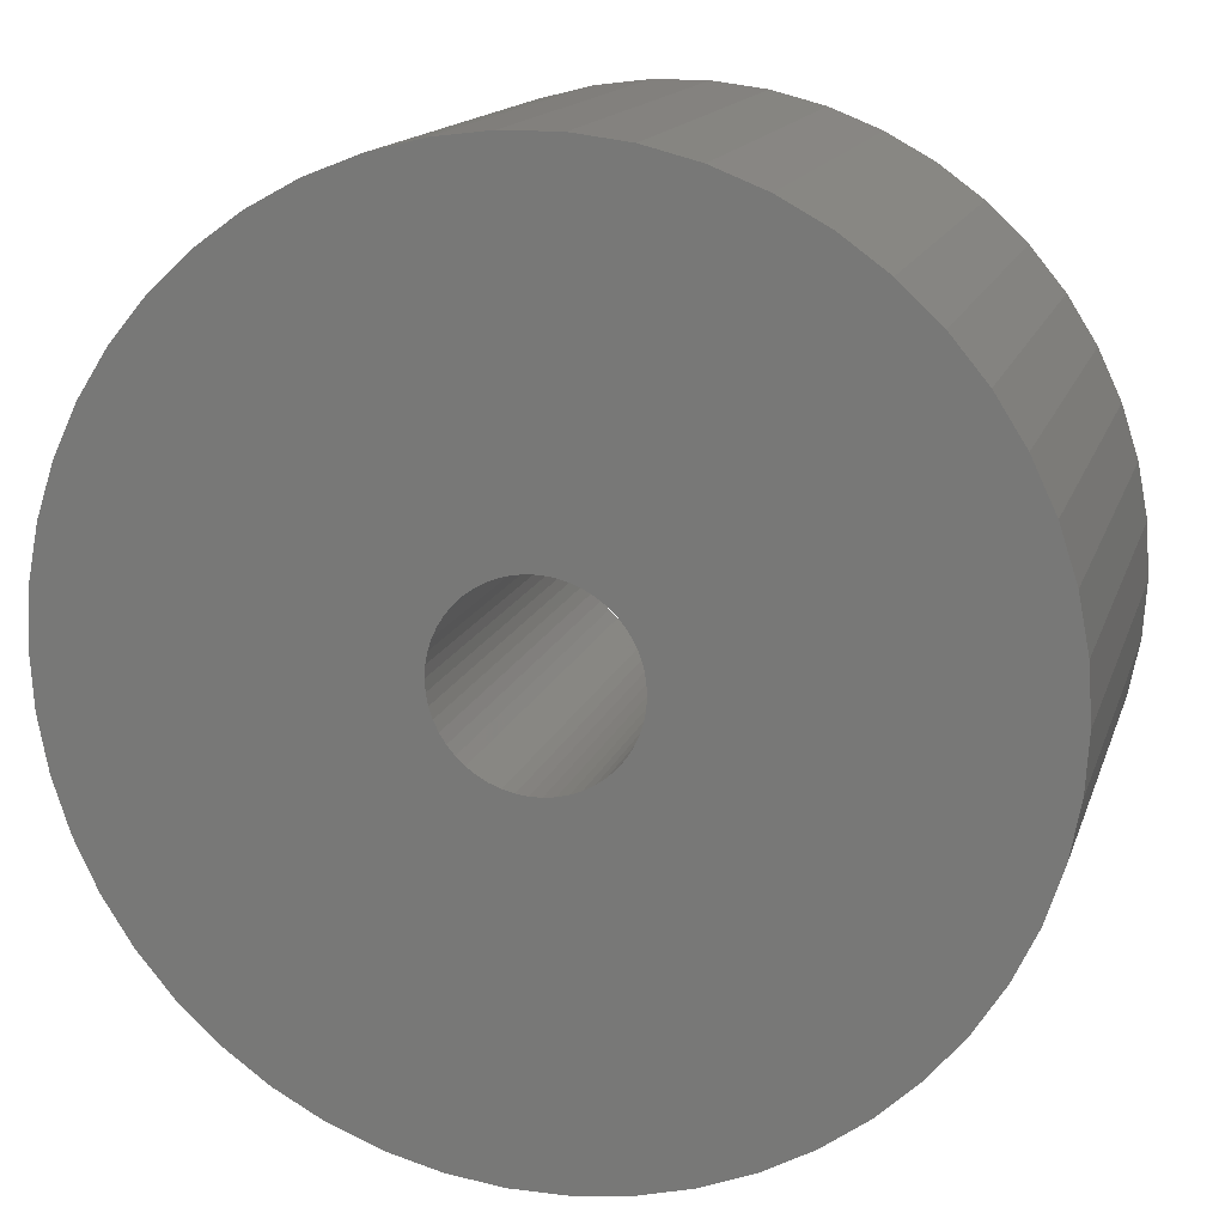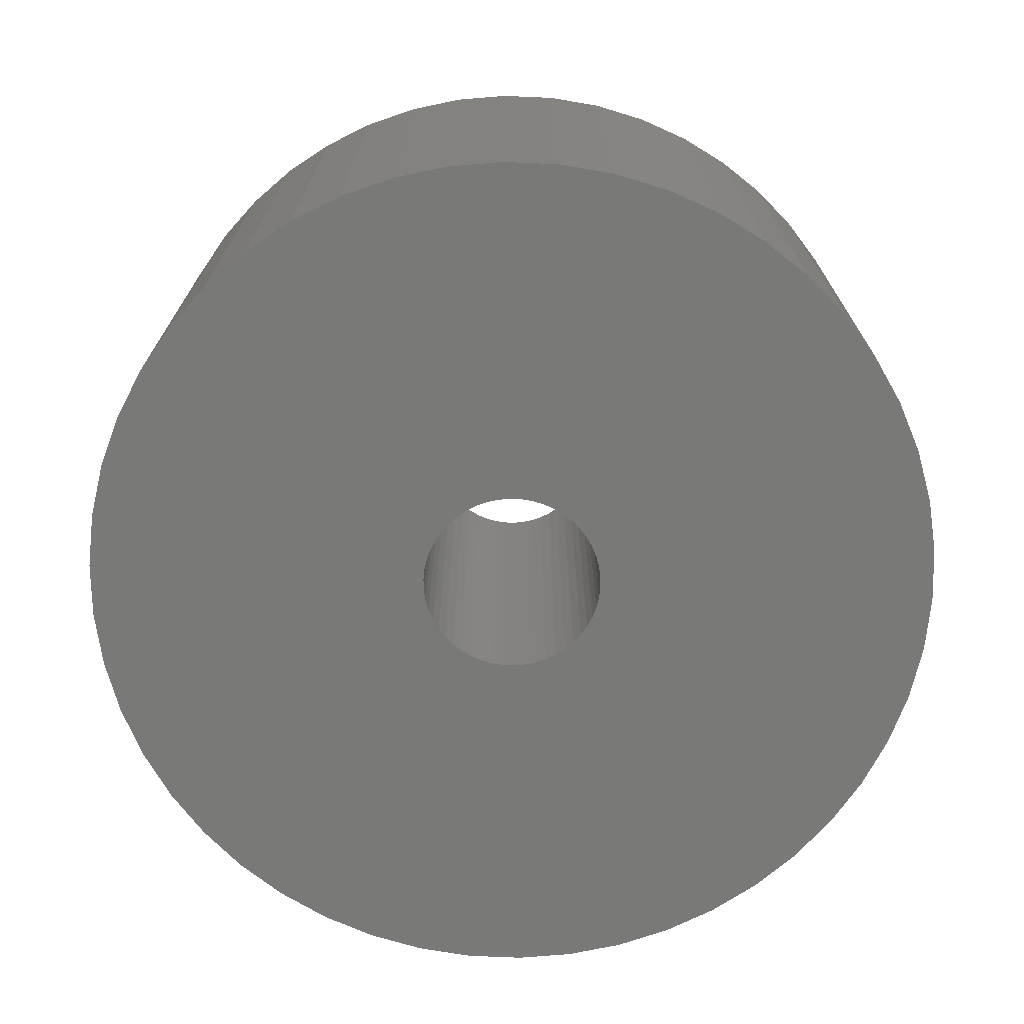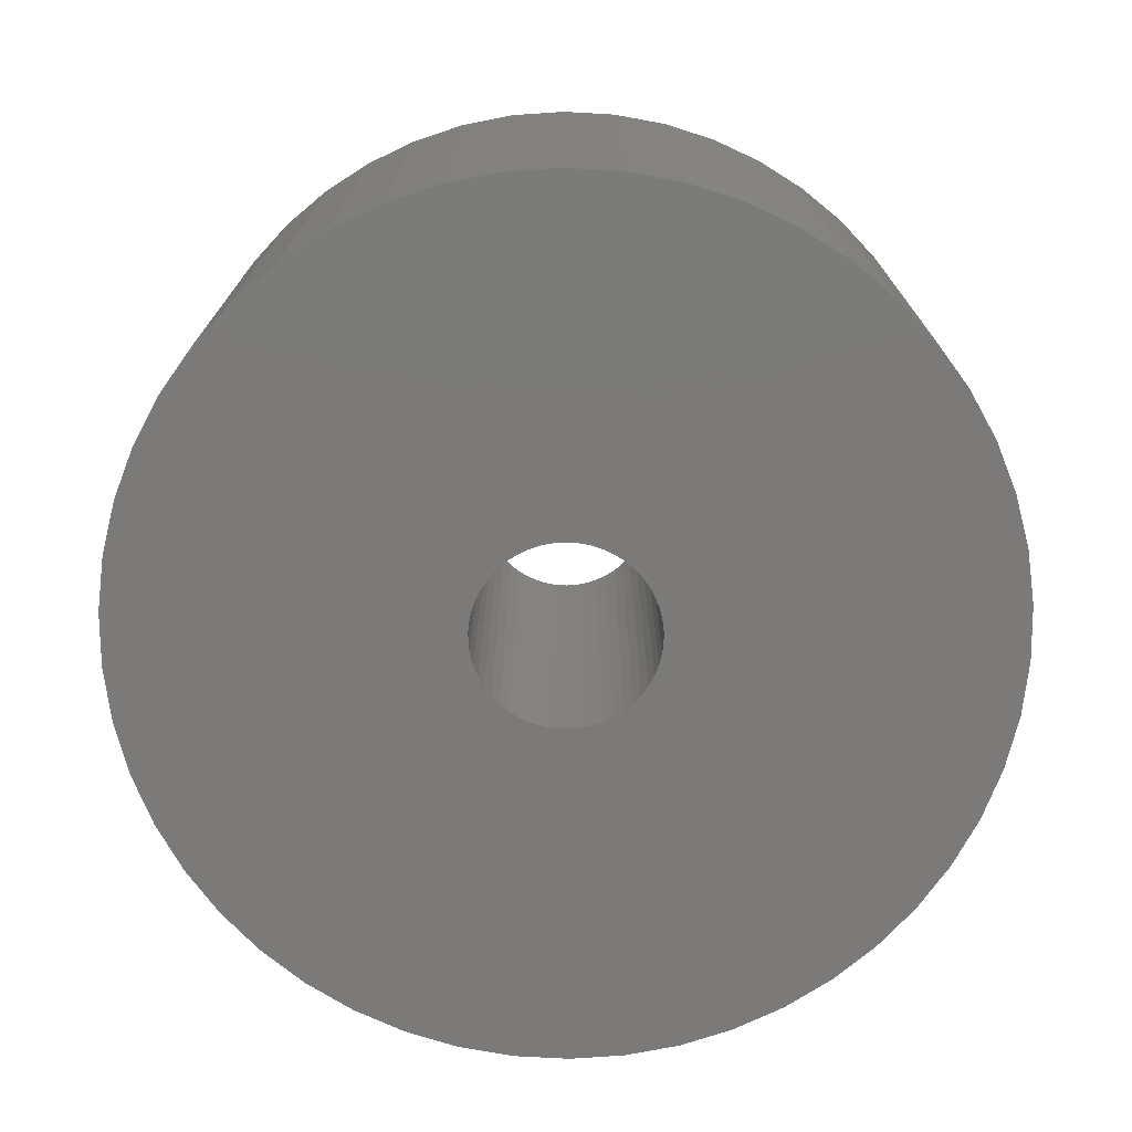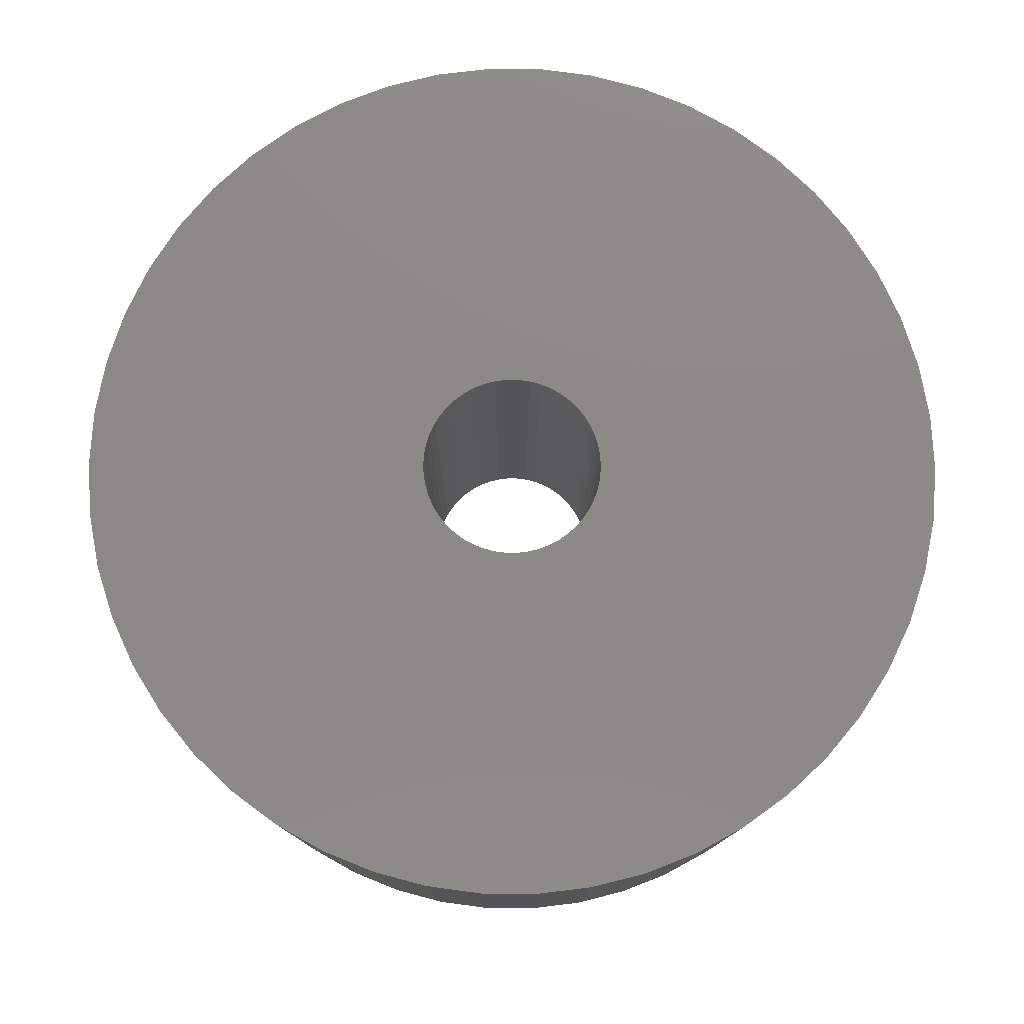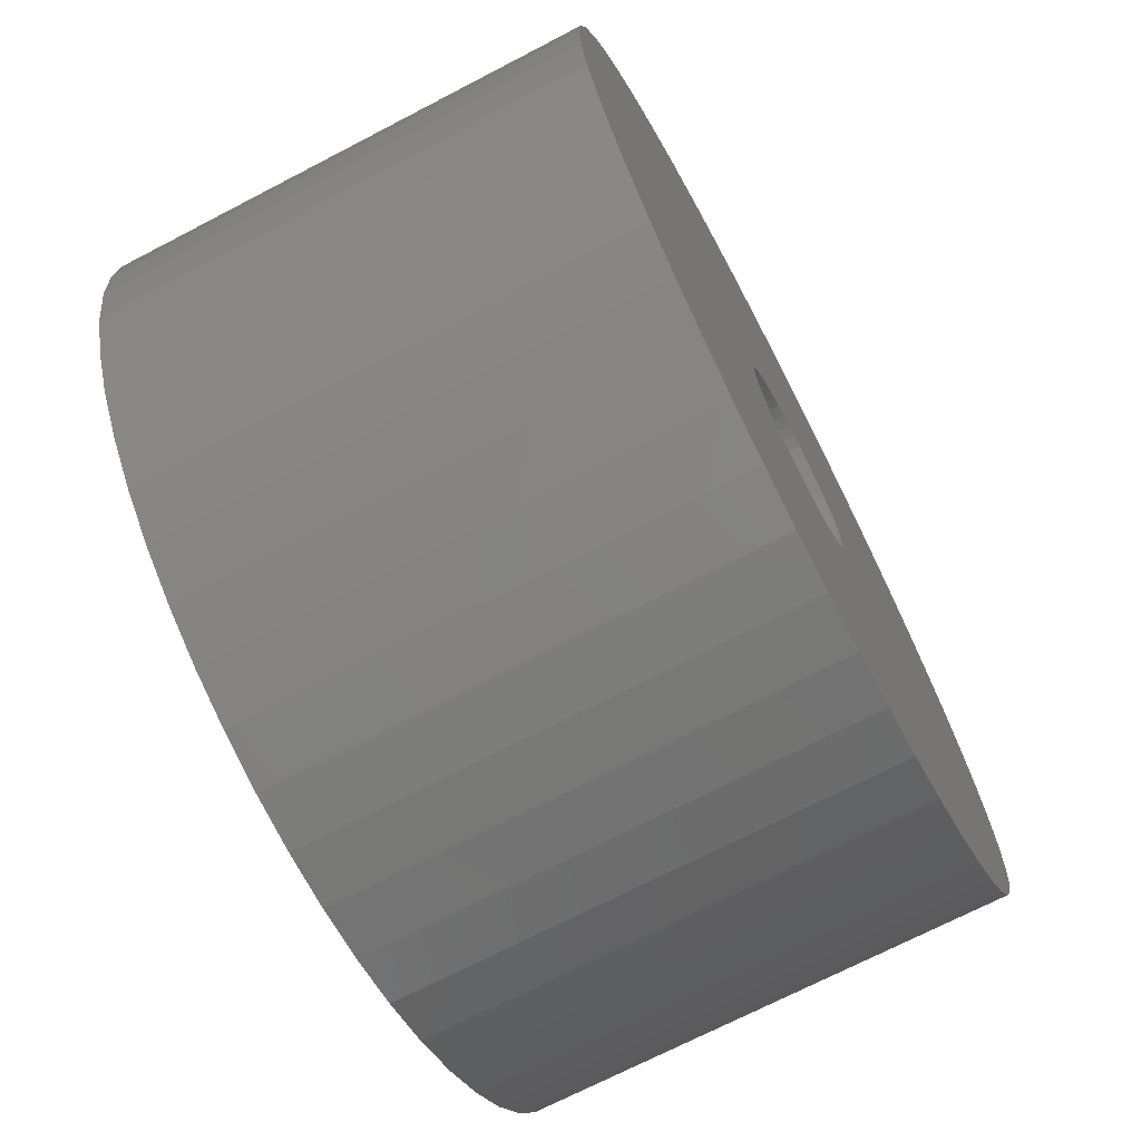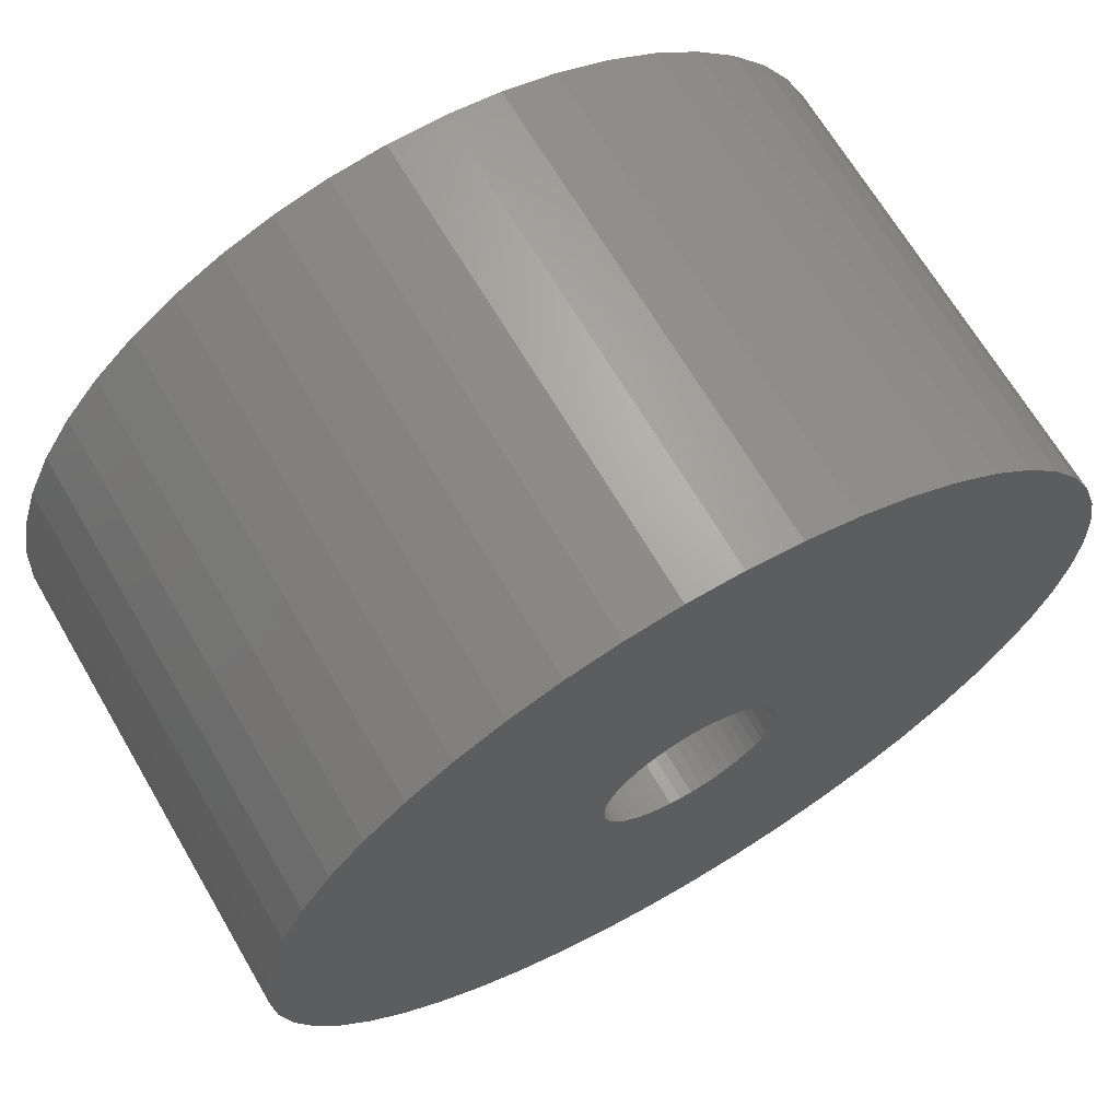
<metadata>
{"format":"stl","ext":"stl","renderer":"f3d","projection":"perspective","resolution":1024,"background":"white","views":[{"elev":15.0,"azim":15.1,"up":"+Y"},{"elev":-71.8,"azim":-2.5,"up":"+Z"},{"elev":-73.7,"azim":61.6,"up":"+Z"},{"elev":78.3,"azim":158.8,"up":"+Z"},{"elev":-70.9,"azim":-62.5,"up":"+Y"},{"elev":67.5,"azim":-30.4,"up":"+Y"}]}
</metadata>
<code>
# stl→obj: 200 verts, 400 faces
v 25 0 13.5
v 24.8 3.133 -13.5
v 24.8 3.133 13.5
v 25 0 -13.5
v -25 0 -13.5
v -24.8 3.133 13.5
v -24.8 3.133 -13.5
v -25 0 13.5
v 1.57 24.95 -13.5
v -1.57 24.95 13.5
v 1.57 24.95 13.5
v -1.57 24.95 -13.5
v -1.57 -24.95 -13.5
v 1.57 -24.95 13.5
v -1.57 -24.95 13.5
v 1.57 -24.95 -13.5
v 18.22 17.11 -13.5
v 15.94 19.26 13.5
v 18.22 17.11 13.5
v 15.94 19.26 -13.5
v -15.94 19.26 -13.5
v -18.22 17.11 13.5
v -15.94 19.26 13.5
v -18.22 17.11 -13.5
v -7.725 23.78 -13.5
v -10.64 22.62 13.5
v -7.725 23.78 13.5
v -10.64 22.62 -13.5
v 23.24 9.203 13.5
v 21.91 12.04 -13.5
v 21.91 12.04 13.5
v 23.24 9.203 -13.5
v 24.21 6.217 -13.5
v 24.21 6.217 13.5
v 20.23 14.69 -13.5
v 20.23 14.69 13.5
v 10.64 22.62 -13.5
v 7.725 23.78 13.5
v 10.64 22.62 13.5
v 7.725 23.78 -13.5
v 4.685 24.56 13.5
v 4.685 24.56 -13.5
v 13.4 21.11 -13.5
v 13.4 21.11 13.5
v -23.24 9.203 -13.5
v -21.91 12.04 13.5
v -21.91 12.04 -13.5
v -23.24 9.203 13.5
v -20.23 14.69 -13.5
v -20.23 14.69 13.5
v -24.21 6.217 -13.5
v -24.21 6.217 13.5
v -4.685 24.56 13.5
v -4.685 24.56 -13.5
v 4.685 -24.56 13.5
v 4.685 -24.56 -13.5
v 5.25 0 13.5
v 5.209 0.658 13.5
v 24.8 -3.133 13.5
v 5.085 1.306 13.5
v 5.209 -0.658 13.5
v 4.881 1.933 13.5
v 24.21 -6.217 13.5
v 4.601 2.529 13.5
v 5.085 -1.306 13.5
v 4.247 3.086 13.5
v 23.24 -9.203 13.5
v 3.827 3.594 13.5
v 4.881 -1.933 13.5
v 3.346 4.045 13.5
v 21.91 -12.04 13.5
v 2.813 4.433 13.5
v 4.601 -2.529 13.5
v 2.235 4.75 13.5
v 20.23 -14.69 13.5
v 4.247 -3.086 13.5
v 1.622 4.993 13.5
v 0.9838 5.157 13.5
v 0.3296 5.24 13.5
v -0.3296 5.24 13.5
v -0.9838 5.157 13.5
v -1.622 4.993 13.5
v -2.235 4.75 13.5
v -2.813 4.433 13.5
v -13.4 21.11 13.5
v -3.346 4.045 13.5
v -3.827 3.594 13.5
v -4.247 3.086 13.5
v 18.22 -17.11 13.5
v 3.827 -3.594 13.5
v 15.94 -19.26 13.5
v 3.346 -4.045 13.5
v 13.4 -21.11 13.5
v 2.813 -4.433 13.5
v 10.64 -22.62 13.5
v 2.235 -4.75 13.5
v 7.725 -23.78 13.5
v 1.622 -4.993 13.5
v 0.9838 -5.157 13.5
v 0.3296 -5.24 13.5
v -0.3296 -5.24 13.5
v -0.9838 -5.157 13.5
v -4.685 -24.56 13.5
v -1.622 -4.993 13.5
v -7.725 -23.78 13.5
v -2.235 -4.75 13.5
v -10.64 -22.62 13.5
v -2.813 -4.433 13.5
v -13.4 -21.11 13.5
v -3.346 -4.045 13.5
v -15.94 -19.26 13.5
v -3.827 -3.594 13.5
v -18.22 -17.11 13.5
v -4.247 -3.086 13.5
v -20.23 -14.69 13.5
v -4.601 -2.529 13.5
v -21.91 -12.04 13.5
v -4.881 -1.933 13.5
v -23.24 -9.203 13.5
v -5.085 -1.306 13.5
v -24.21 -6.217 13.5
v -5.209 -0.658 13.5
v -24.8 -3.133 13.5
v -5.25 0 13.5
v -4.601 2.529 13.5
v -4.881 1.933 13.5
v -5.085 1.306 13.5
v -5.209 0.658 13.5
v -13.4 21.11 -13.5
v 24.8 -3.133 -13.5
v 24.21 -6.217 -13.5
v -21.91 -12.04 -13.5
v -23.24 -9.203 -13.5
v 5.25 0 -13.5
v 5.209 -0.658 -13.5
v 5.085 -1.306 -13.5
v 23.24 -9.203 -13.5
v 5.209 0.658 -13.5
v 4.881 -1.933 -13.5
v 21.91 -12.04 -13.5
v 4.601 -2.529 -13.5
v 20.23 -14.69 -13.5
v 5.085 1.306 -13.5
v 4.247 -3.086 -13.5
v 18.22 -17.11 -13.5
v 3.827 -3.594 -13.5
v 15.94 -19.26 -13.5
v 4.881 1.933 -13.5
v 3.346 -4.045 -13.5
v 13.4 -21.11 -13.5
v 2.813 -4.433 -13.5
v 10.64 -22.62 -13.5
v 4.601 2.529 -13.5
v 2.235 -4.75 -13.5
v 7.725 -23.78 -13.5
v 4.247 3.086 -13.5
v 1.622 -4.993 -13.5
v 0.9838 -5.157 -13.5
v 0.3296 -5.24 -13.5
v -0.3296 -5.24 -13.5
v -0.9838 -5.157 -13.5
v -4.685 -24.56 -13.5
v -1.622 -4.993 -13.5
v -7.725 -23.78 -13.5
v -2.235 -4.75 -13.5
v -10.64 -22.62 -13.5
v -2.813 -4.433 -13.5
v -13.4 -21.11 -13.5
v -3.346 -4.045 -13.5
v -15.94 -19.26 -13.5
v -3.827 -3.594 -13.5
v -18.22 -17.11 -13.5
v -4.247 -3.086 -13.5
v -20.23 -14.69 -13.5
v 3.827 3.594 -13.5
v 3.346 4.045 -13.5
v 2.813 4.433 -13.5
v 2.235 4.75 -13.5
v 1.622 4.993 -13.5
v 0.9838 5.157 -13.5
v 0.3296 5.24 -13.5
v -0.3296 5.24 -13.5
v -0.9838 5.157 -13.5
v -1.622 4.993 -13.5
v -2.235 4.75 -13.5
v -2.813 4.433 -13.5
v -3.346 4.045 -13.5
v -3.827 3.594 -13.5
v -4.247 3.086 -13.5
v -4.601 2.529 -13.5
v -4.881 1.933 -13.5
v -5.085 1.306 -13.5
v -5.209 0.658 -13.5
v -5.25 0 -13.5
v -4.601 -2.529 -13.5
v -4.881 -1.933 -13.5
v -5.085 -1.306 -13.5
v -24.21 -6.217 -13.5
v -5.209 -0.658 -13.5
v -24.8 -3.133 -13.5
f 1 2 3
f 2 1 4
f 5 6 7
f 6 5 8
f 9 10 11
f 10 9 12
f 13 14 15
f 14 13 16
f 17 18 19
f 18 17 20
f 21 22 23
f 22 21 24
f 25 26 27
f 26 25 28
f 29 30 31
f 30 29 32
f 3 33 34
f 33 3 2
f 31 35 36
f 35 31 30
f 37 38 39
f 38 37 40
f 40 41 38
f 41 40 42
f 43 39 44
f 39 43 37
f 45 46 47
f 46 45 48
f 49 22 24
f 22 49 50
f 51 48 45
f 48 51 52
f 12 53 10
f 53 12 54
f 16 55 14
f 55 16 56
f 34 32 29
f 32 34 33
f 36 17 19
f 17 36 35
f 42 11 41
f 11 42 9
f 20 44 18
f 44 20 43
f 47 50 49
f 50 47 46
f 7 52 51
f 52 7 6
f 57 1 3
f 58 3 34
f 1 57 59
f 60 34 29
f 61 59 57
f 62 29 31
f 59 61 63
f 64 31 36
f 65 63 61
f 66 36 19
f 63 65 67
f 68 19 18
f 69 67 65
f 70 18 44
f 67 69 71
f 72 44 39
f 73 71 69
f 74 39 38
f 71 73 75
f 76 75 73
f 3 58 57
f 34 60 58
f 29 62 60
f 77 38 41
f 31 64 62
f 36 66 64
f 19 68 66
f 18 70 68
f 44 72 70
f 39 74 72
f 38 77 74
f 78 41 11
f 41 78 77
f 11 79 78
f 11 80 79
f 10 80 11
f 80 10 81
f 53 81 10
f 81 53 82
f 27 82 53
f 82 27 83
f 26 83 27
f 83 26 84
f 85 84 26
f 84 85 86
f 23 86 85
f 86 23 87
f 22 87 23
f 87 22 88
f 50 88 22
f 75 76 89
f 90 89 76
f 89 90 91
f 92 91 90
f 91 92 93
f 94 93 92
f 93 94 95
f 96 95 94
f 95 96 97
f 98 97 96
f 97 98 55
f 99 55 98
f 55 99 14
f 100 14 99
f 101 14 100
f 15 101 102
f 101 15 14
f 103 102 104
f 105 104 106
f 107 106 108
f 109 108 110
f 111 110 112
f 113 112 114
f 115 114 116
f 102 103 15
f 117 116 118
f 119 118 120
f 121 120 122
f 123 122 124
f 88 50 125
f 104 105 103
f 46 125 50
f 106 107 105
f 125 46 126
f 108 109 107
f 48 126 46
f 110 111 109
f 126 48 127
f 112 113 111
f 52 127 48
f 114 115 113
f 127 52 128
f 116 117 115
f 6 128 52
f 118 119 117
f 128 6 124
f 120 121 119
f 8 124 6
f 122 123 121
f 124 8 123
f 28 85 26
f 85 28 129
f 129 23 85
f 23 129 21
f 54 27 53
f 27 54 25
f 59 4 1
f 4 59 130
f 63 130 59
f 130 63 131
f 132 119 133
f 119 132 117
f 134 4 130
f 135 130 131
f 4 134 2
f 136 131 137
f 138 2 134
f 139 137 140
f 2 138 33
f 141 140 142
f 143 33 138
f 144 142 145
f 33 143 32
f 146 145 147
f 148 32 143
f 149 147 150
f 32 148 30
f 151 150 152
f 153 30 148
f 154 152 155
f 30 153 35
f 156 35 153
f 130 135 134
f 131 136 135
f 137 139 136
f 157 155 56
f 140 141 139
f 142 144 141
f 145 146 144
f 147 149 146
f 150 151 149
f 152 154 151
f 155 157 154
f 158 56 16
f 56 158 157
f 16 159 158
f 16 160 159
f 13 160 16
f 160 13 161
f 162 161 13
f 161 162 163
f 164 163 162
f 163 164 165
f 166 165 164
f 165 166 167
f 168 167 166
f 167 168 169
f 170 169 168
f 169 170 171
f 172 171 170
f 171 172 173
f 174 173 172
f 35 156 17
f 175 17 156
f 17 175 20
f 176 20 175
f 20 176 43
f 177 43 176
f 43 177 37
f 178 37 177
f 37 178 40
f 179 40 178
f 40 179 42
f 180 42 179
f 42 180 9
f 181 9 180
f 182 9 181
f 12 182 183
f 182 12 9
f 54 183 184
f 25 184 185
f 28 185 186
f 129 186 187
f 21 187 188
f 24 188 189
f 49 189 190
f 183 54 12
f 47 190 191
f 45 191 192
f 51 192 193
f 7 193 194
f 173 174 195
f 184 25 54
f 132 195 174
f 185 28 25
f 195 132 196
f 186 129 28
f 133 196 132
f 187 21 129
f 196 133 197
f 188 24 21
f 198 197 133
f 189 49 24
f 197 198 199
f 190 47 49
f 200 199 198
f 191 45 47
f 199 200 194
f 192 51 45
f 5 194 200
f 193 7 51
f 194 5 7
f 152 93 95
f 93 152 150
f 71 137 67
f 137 71 140
f 133 121 198
f 121 133 119
f 147 89 91
f 89 147 145
f 155 95 97
f 95 155 152
f 56 97 55
f 97 56 155
f 75 140 71
f 140 75 142
f 89 142 75
f 142 89 145
f 67 131 63
f 131 67 137
f 162 15 103
f 15 162 13
f 166 105 107
f 105 166 164
f 164 103 105
f 103 164 162
f 172 115 174
f 115 172 113
f 172 111 113
f 111 172 170
f 198 123 200
f 123 198 121
f 200 8 5
f 8 200 123
f 150 91 93
f 91 150 147
f 174 117 132
f 117 174 115
f 168 107 109
f 107 168 166
f 170 109 111
f 109 170 168
f 153 66 156
f 66 153 64
f 179 74 77
f 74 179 178
f 185 82 83
f 82 185 184
f 126 190 125
f 190 126 191
f 136 61 135
f 61 136 65
f 176 68 70
f 68 176 175
f 182 79 80
f 79 182 181
f 178 72 74
f 72 178 177
f 124 193 128
f 193 124 194
f 88 188 87
f 188 88 189
f 186 83 84
f 83 186 185
f 184 81 82
f 81 184 183
f 134 58 138
f 58 134 57
f 169 112 110
f 112 169 171
f 116 196 118
f 196 116 195
f 151 96 94
f 96 151 154
f 156 68 175
f 68 156 66
f 180 77 78
f 77 180 179
f 181 78 79
f 78 181 180
f 177 70 72
f 70 177 176
f 127 191 126
f 191 127 192
f 128 192 127
f 192 128 193
f 125 189 88
f 189 125 190
f 183 80 81
f 80 183 182
f 187 84 86
f 84 187 186
f 188 86 87
f 86 188 187
f 135 57 134
f 57 135 61
f 146 76 144
f 76 146 90
f 122 194 124
f 194 122 199
f 114 195 116
f 195 114 173
f 158 100 99
f 100 158 159
f 149 94 92
f 94 149 151
f 148 64 153
f 64 148 62
f 143 62 148
f 62 143 60
f 138 60 143
f 60 138 58
f 141 69 139
f 69 141 73
f 139 65 136
f 65 139 69
f 144 73 141
f 73 144 76
f 160 102 101
f 102 160 161
f 118 197 120
f 197 118 196
f 120 199 122
f 199 120 197
f 112 173 114
f 173 112 171
f 154 98 96
f 98 154 157
f 157 99 98
f 99 157 158
f 146 92 90
f 92 146 149
f 159 101 100
f 101 159 160
f 165 108 106
f 108 165 167
f 163 106 104
f 106 163 165
f 167 110 108
f 110 167 169
f 161 104 102
f 104 161 163

</code>
